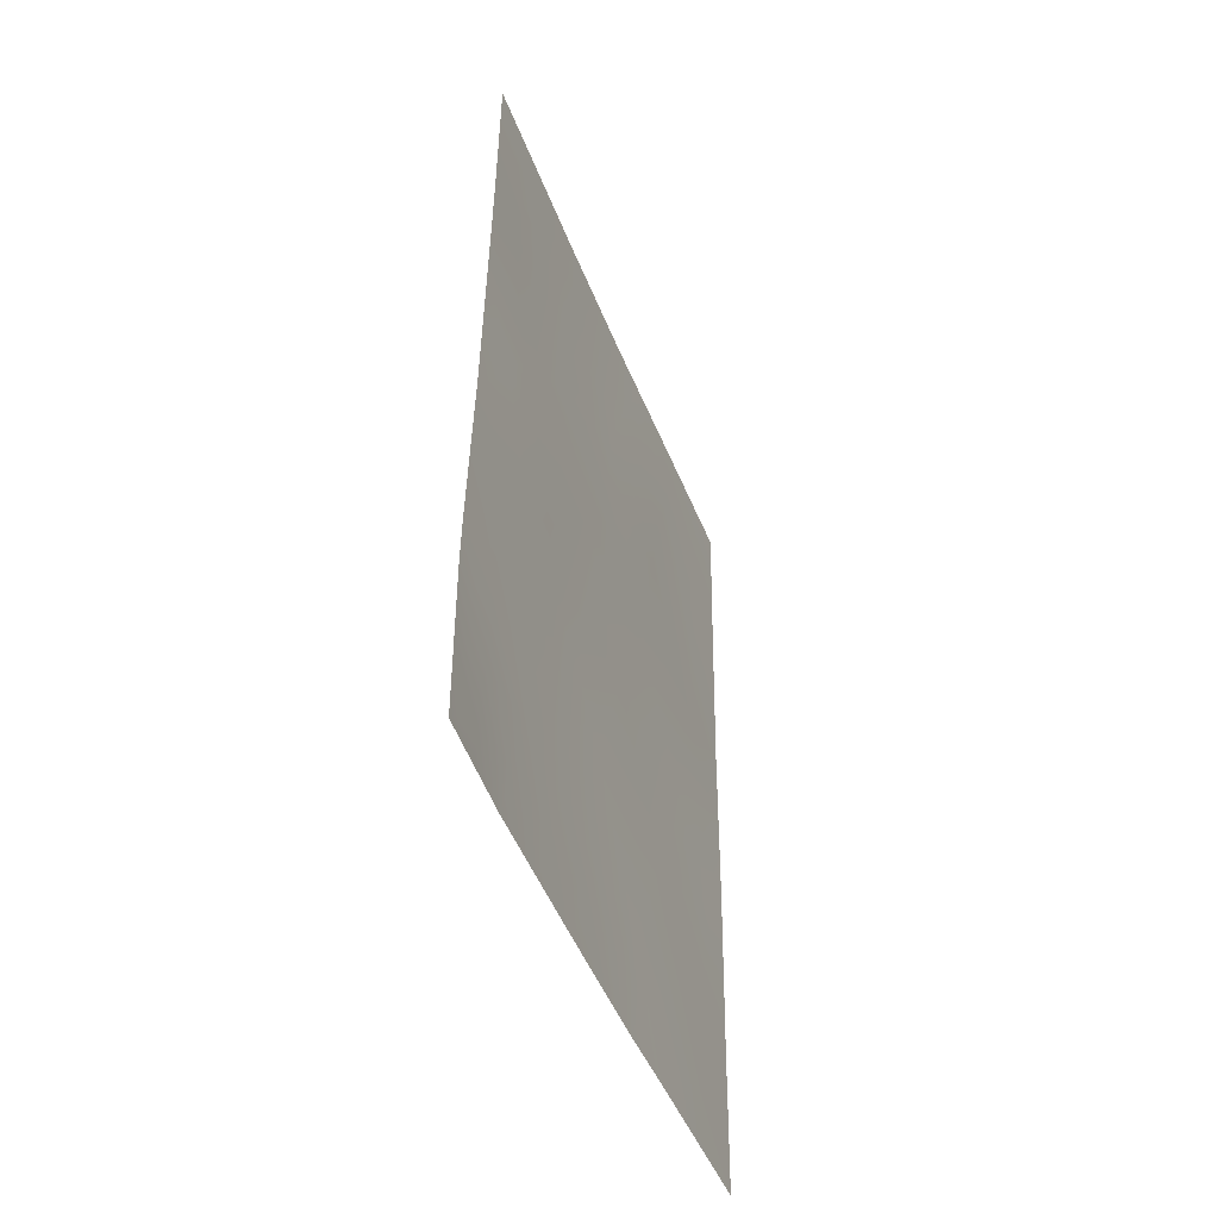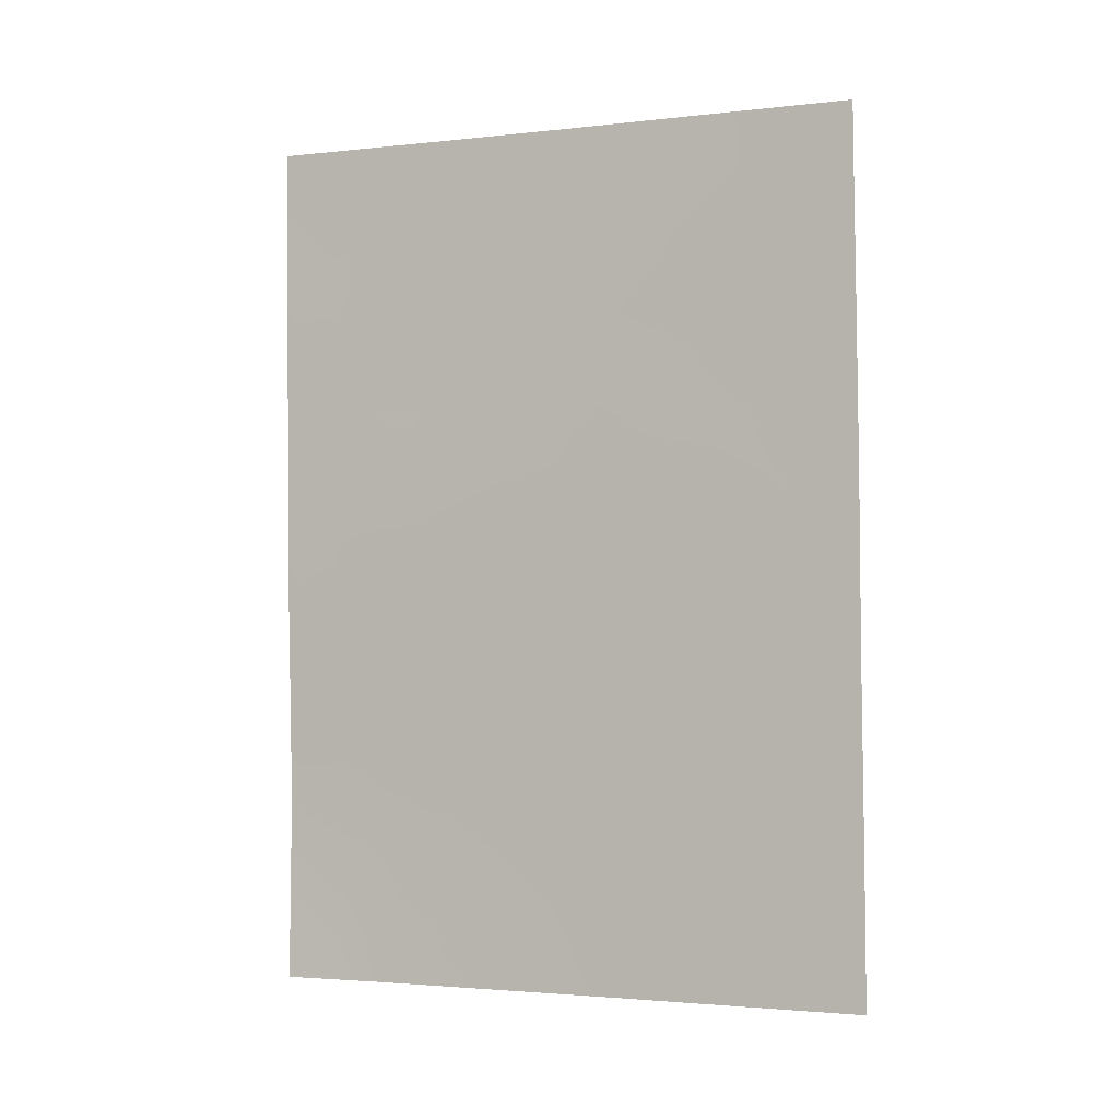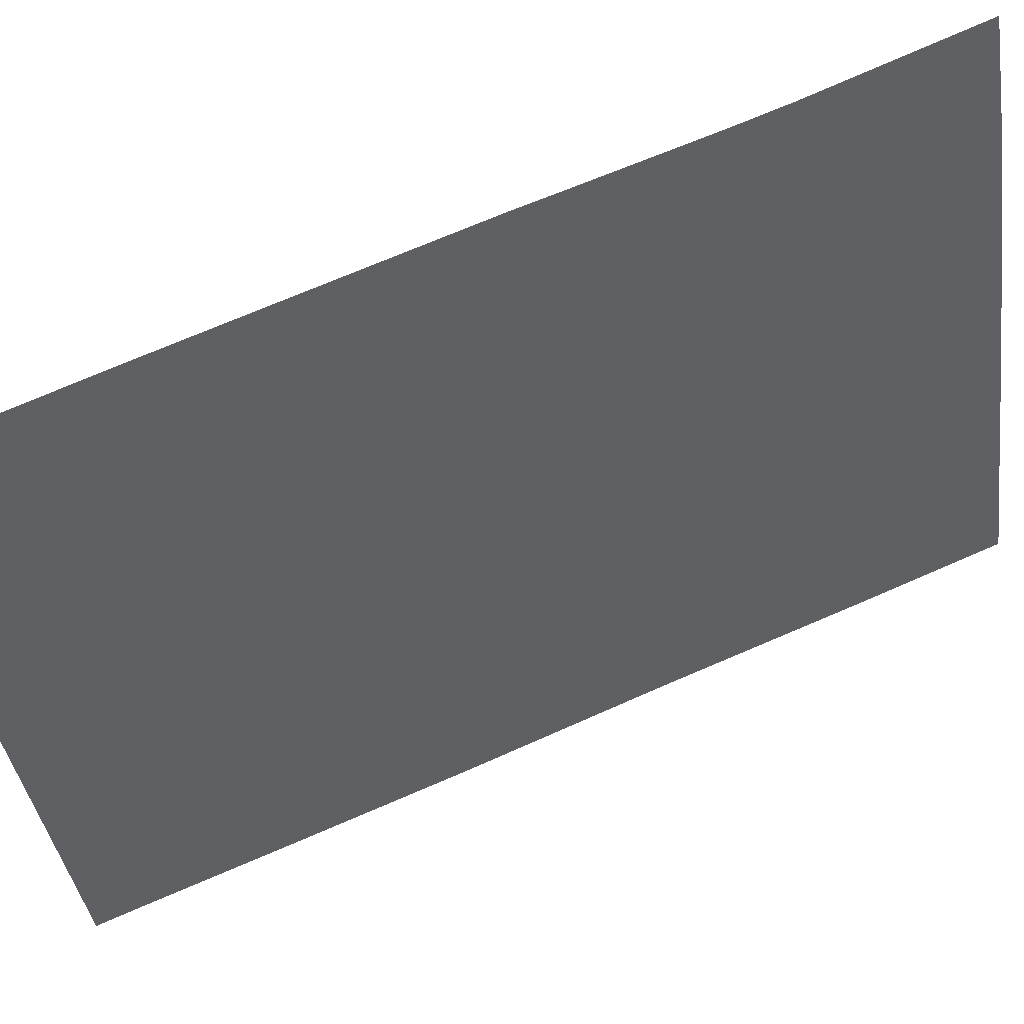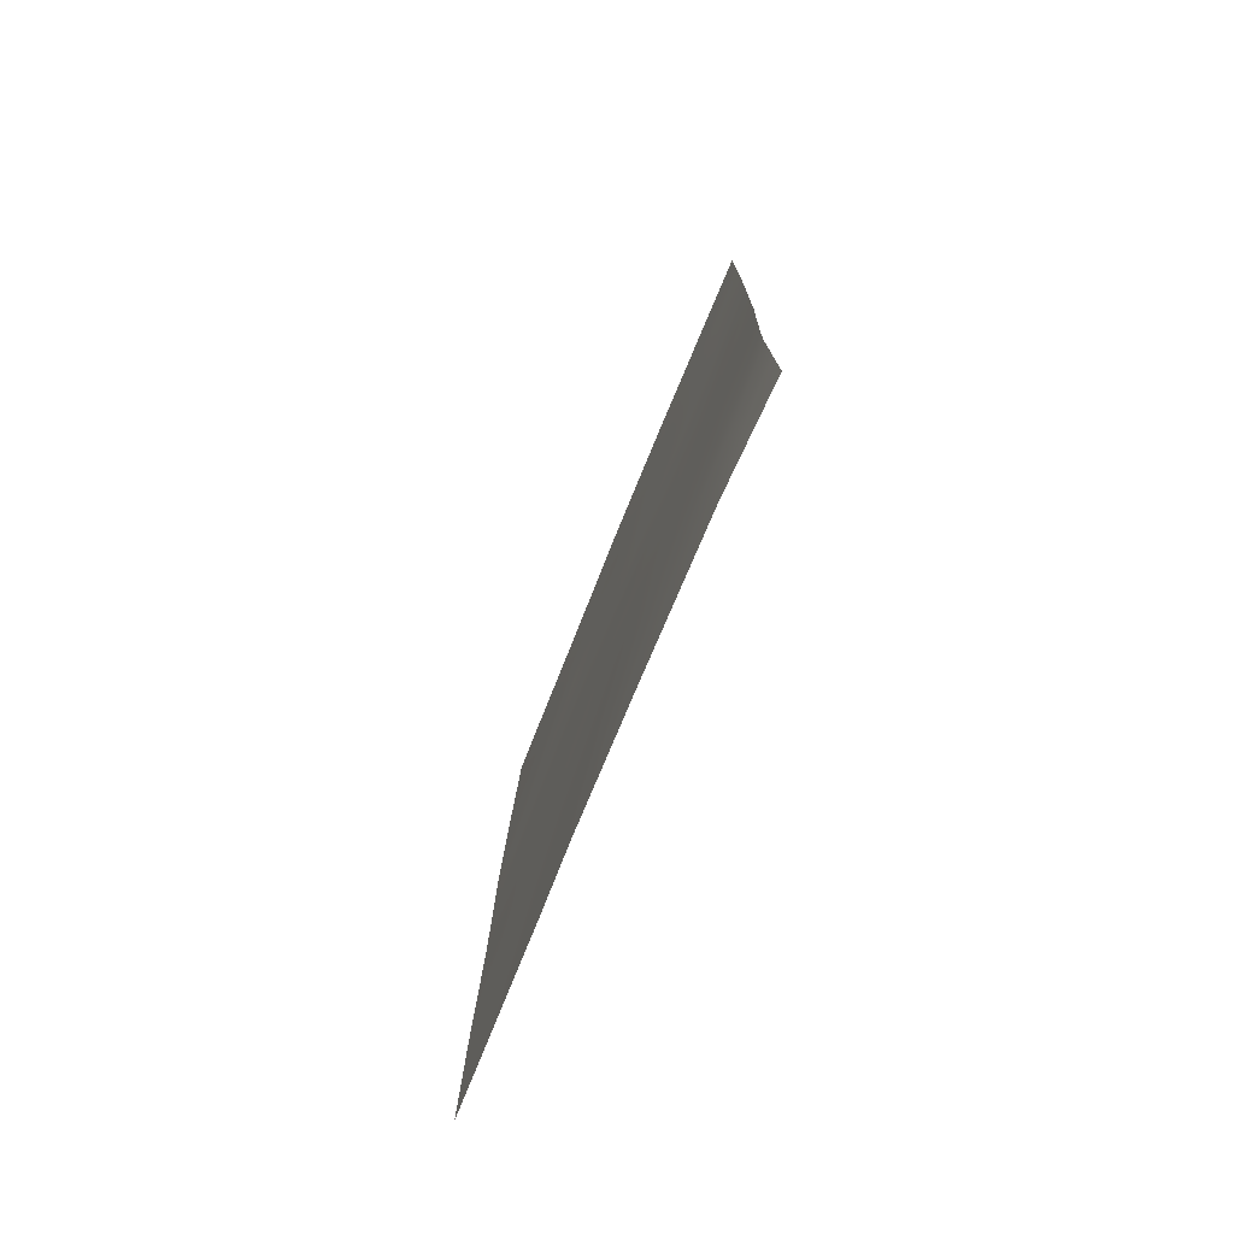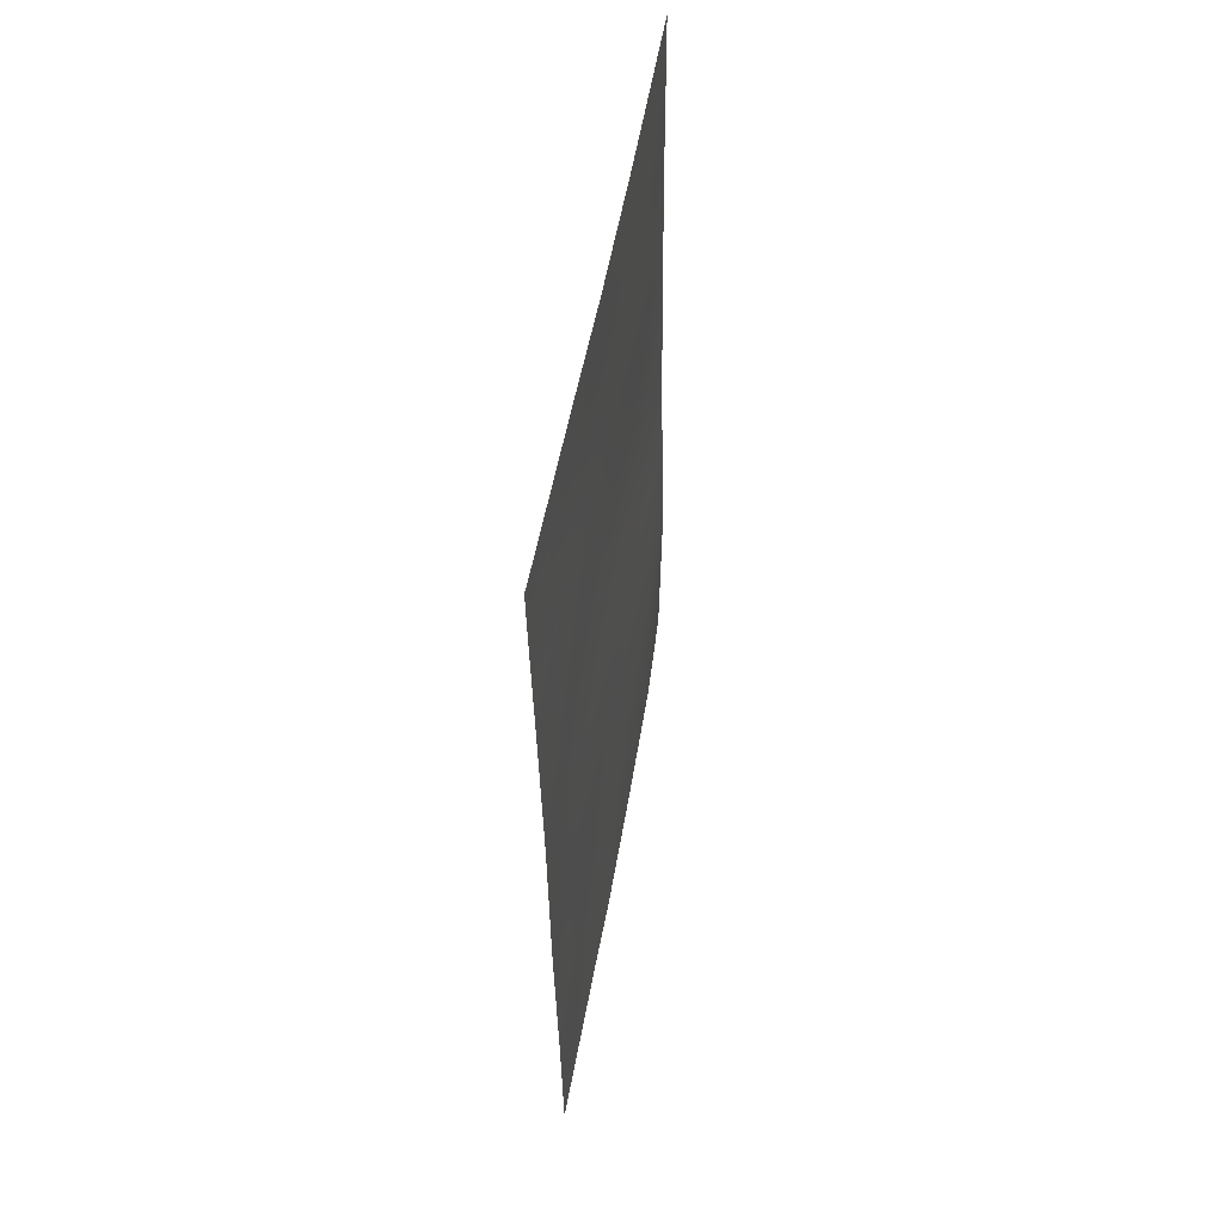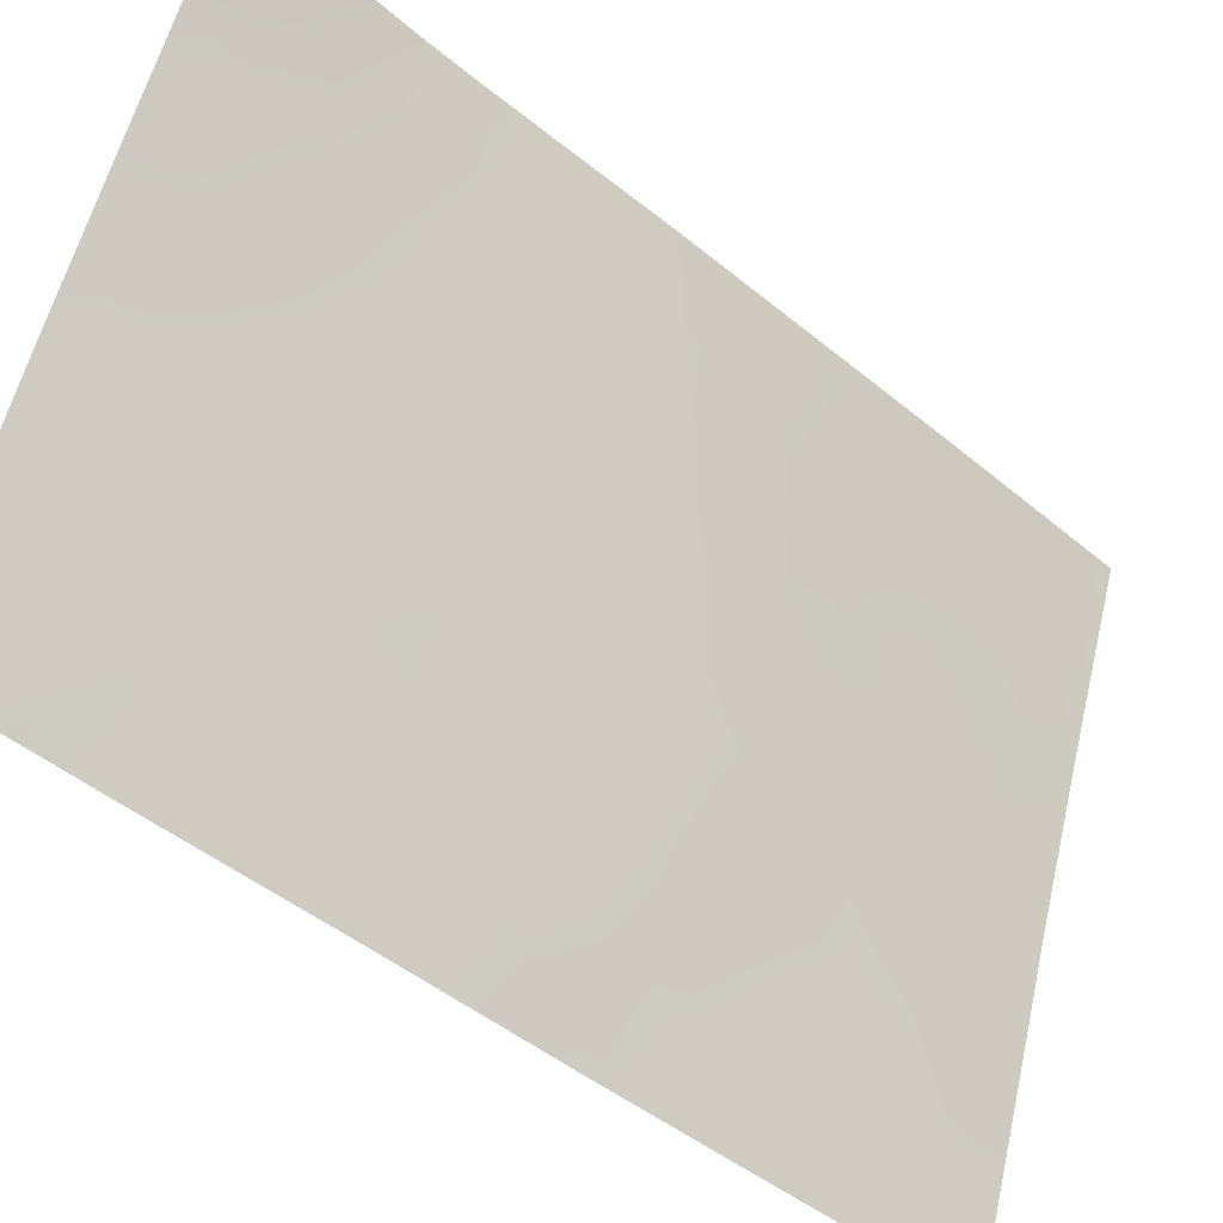
<metadata>
{"format":"obj","ext":"obj","renderer":"f3d","projection":"perspective","resolution":1024,"background":"white","views":[{"elev":-48.4,"azim":-139.7,"up":"+Z"},{"elev":-2.3,"azim":-48.9,"up":"+Z"},{"elev":68.5,"azim":65.3,"up":"+Y"},{"elev":-76.0,"azim":177.1,"up":"+Z"},{"elev":54.2,"azim":29.2,"up":"+Z"},{"elev":-47.2,"azim":-133.8,"up":"+Y"}]}
</metadata>
<code>
v 82.52 94.9 48.31
v 82.39 95.35 46.45
v 80.85 100 40.3
v 80.83 100 38
v 81.36 98.7 38
v 81.96 96.92 41.1
v 81.97 96.76 43.02
v 81.4 98.42 41.91
v 82.23 95.74 50
v 82.73 94.6 43.11
v 83.33 92.85 43.42
v 82.74 94.25 50
v 83.68 92 40.01
v 83.63 92 42.64
v 83.01 93.94 39.47
v 81.55 97.77 45.07
v 80.75 100 45.83
v 80.8 100 42.79
v 81.17 98.89 43.82
v 82.04 96.8 38
v 82.63 95.14 38
v 82.28 96.09 39.58
v 80.85 100 41.05
v 82.26 95.82 44.77
v 80.73 100 47.45
v 80.72 100 49.7
v 82.91 94.3 38
v 83.51 92 49.47
v 83.5 92 50
v 83.4 92.3 50
v 81.6 97.55 50
v 80.82 99.71 50
v 83.55 92 47.54
v 83.7 92 38
v 80.71 100 50
v 81.32 98.39 46.84
v 83.6 92 45.2
v 83.01 93.61 46.86
v 80.78 100 43.4
v 81.87 96.83 48
v 83.19 93.33 41.52
v 82.54 95.23 41.28
v 81.14 98.85 48.55
v 82.9 94.01 44.94
v 81.54 98.17 39.8
v 80.84 100 39.15
v 81.09 99.35 38
v 81.11 99.33 38.65
v 81.97 96.82 41.93
v 81.66 97.66 42.45
v 81.71 97.6 41.47
v 81.91 96.65 50
v 81.72 97.23 49.08
v 82.05 96.28 49.04
v 82.22 95.8 48.16
v 82.35 95.39 49.11
v 82.29 95.91 42.14
v 82.64 94.91 42.2
v 82.38 95.6 43.07
v 83.65 92 41.33
v 83.43 92.61 41.78
v 83.42 92.71 40.81
v 82.48 95 50
v 82.63 94.56 49.2
v 82.97 93.95 42.29
v 83.26 93.08 42.46
v 83.04 93.71 43.22
v 83.61 92 43.92
v 83.38 92.66 44.33
v 83.22 93.1 45.08
v 83.11 93.44 44.15
v 82.1 96.56 40.38
v 82.42 95.63 40.4
v 82.22 96.17 41.21
v 82.34 95.97 38
v 82.47 95.58 38.77
v 82.14 96.51 38.79
v 81.7 97.75 38
v 81.8 97.46 38.83
v 81.44 98.45 38.83
v 80.82 100 41.92
v 81.13 99.18 41.43
v 81.08 99.26 42.38
v 81.78 97.1 45.85
v 81.92 96.76 44.86
v 82.08 96.29 45.46
v 82.49 95.22 43.95
v 82.13 96.24 43.96
v 80.72 100 48.58
v 80.99 99.24 49.33
v 83.31 93.15 38
v 83.36 92.97 38.8
v 83.06 93.84 38.61
v 83.2 92.92 48.98
v 82.91 93.76 49.33
v 83.07 93.27 50
v 83.32 92.64 48.01
v 83.53 92 48.51
v 83.69 92 39.01
v 83.38 92.87 39.76
v 81.36 98.22 49.22
v 81.49 97.88 48.32
v 81.25 98.58 47.73
v 81.57 97.68 47.37
v 81.17 98.82 45.38
v 81.41 98.14 45.96
v 81.06 99.11 46.31
v 81.15 99.22 39.58
v 81.17 99.14 40.49
v 82.14 96.05 47.19
v 81.85 96.9 46.88
v 82.1 96.19 46.24
v 82.34 95.54 45.58
v 81.59 97.63 46.55
v 82.79 94.64 38.73
v 83.58 92 46.37
v 83.3 92.77 47.13
v 83.28 92.87 46.08
v 81.46 98.32 40.9
v 80.99 99.43 43.32
v 80.99 99.28 47.37
v 80.74 100 46.64
v 80.76 100 44.62
v 81 99.33 44.74
v 81.35 98.35 44.4
v 82.62 95.08 39.55
v 82.77 94.6 40.41
v 83.06 93.4 47.83
v 82.83 94.01 48.51
v 81.75 97.3 44.1
v 82.45 95.16 47.38
v 83.12 93.59 40.53
v 82.88 94.25 41.36
v 81.31 98.59 42.87
v 82.58 94.91 44.83
v 82.65 94.67 45.72
v 81.21 98.63 50
v 82.96 93.78 45.88
v 82.7 94.48 46.64
v 82.82 94.3 44.02
v 81.54 97.9 43.42
v 82.76 94.29 47.58
v 81.78 97.45 40.51
v 81.93 97.07 39.63
v 80.93 99.57 44.06
v 80.94 99.42 48.04
f 49 50 51
f 52 53 54
f 55 56 54
f 57 58 59
f 60 61 62
f 63 56 64
f 65 66 67
f 68 37 69
f 70 71 69
f 72 73 74
f 75 76 77
f 78 79 80
f 81 82 83
f 84 85 86
f 59 87 88
f 91 92 93
f 28 29 30
f 95 94 96
f 97 98 94
f 99 100 92
f 35 26 32
f 101 102 53
f 103 104 102
f 105 106 107
f 45 109 108
f 110 111 112
f 112 86 113
f 106 84 114
f 15 115 93
f 116 117 118
f 109 119 82
f 39 18 120
f 122 107 121
f 17 123 124
f 125 105 124
f 115 126 76
f 127 73 126
f 97 128 117
f 64 129 95
f 88 85 130
f 55 110 131
f 132 100 62
f 132 133 127
f 65 58 133
f 83 134 120
f 74 57 49
f 135 136 113
f 101 137 90
f 138 70 118
f 138 139 136
f 140 67 71
f 87 140 135
f 50 141 134
f 139 142 131
f 129 142 128
f 130 125 141
f 111 104 114
f 143 51 119
f 41 61 66
f 108 48 80
f 144 72 143
f 79 77 144
f 3 46 108
f 46 4 48
f 48 47 5
f 6 49 51
f 49 7 50
f 51 50 8
f 9 52 54
f 52 31 53
f 54 53 40
f 40 55 54
f 55 1 56
f 54 56 9
f 7 57 59
f 57 42 58
f 59 58 10
f 13 60 62
f 60 14 61
f 62 61 41
f 12 63 64
f 63 9 56
f 64 56 1
f 10 65 67
f 65 41 66
f 67 66 11
f 14 68 11
f 69 11 68
f 37 70 69
f 70 44 71
f 69 71 11
f 6 72 74
f 72 22 73
f 74 73 42
f 20 75 77
f 75 21 76
f 77 76 22
f 5 78 80
f 78 20 79
f 80 79 45
f 18 81 83
f 81 23 82
f 83 82 8
f 84 16 85
f 86 85 24
f 7 59 88
f 59 10 87
f 88 87 24
f 26 89 90
f 89 25 146
f 90 89 43
f 27 91 93
f 91 34 92
f 93 92 15
f 26 90 32
f 30 94 28
f 12 95 96
f 96 94 30
f 97 33 98
f 94 98 28
f 34 99 92
f 99 13 100
f 92 100 15
f 31 101 53
f 101 43 102
f 53 102 40
f 43 103 102
f 103 36 104
f 102 104 40
f 17 105 107
f 105 16 106
f 107 106 36
f 23 3 109
f 108 109 3
f 2 110 112
f 110 40 111
f 112 111 84
f 2 112 113
f 112 84 86
f 113 86 24
f 36 106 114
f 106 16 84
f 21 27 115
f 93 115 27
f 37 116 118
f 116 33 117
f 118 117 38
f 23 109 82
f 109 45 119
f 82 119 8
f 43 89 146
f 103 121 36
f 25 122 121
f 122 17 107
f 121 107 36
f 123 39 145
f 19 125 124
f 125 16 105
f 21 115 76
f 115 15 126
f 76 126 22
f 15 127 126
f 127 42 73
f 126 73 22
f 33 97 117
f 97 94 128
f 117 128 38
f 12 64 95
f 64 1 129
f 95 129 94
f 7 88 130
f 88 24 85
f 130 85 16
f 1 55 131
f 55 40 110
f 131 110 2
f 41 132 62
f 132 15 100
f 62 100 13
f 15 132 127
f 132 41 133
f 127 133 42
f 41 65 133
f 65 10 58
f 133 58 42
f 18 83 120
f 83 8 134
f 120 134 19
f 6 74 49
f 74 42 57
f 49 57 7
f 24 135 113
f 135 44 136
f 113 136 2
f 43 101 90
f 101 31 137
f 90 137 32
f 38 138 118
f 138 44 70
f 118 70 37
f 44 138 136
f 138 38 139
f 136 139 2
f 44 140 71
f 140 10 67
f 71 67 11
f 24 87 135
f 87 10 140
f 135 140 44
f 8 50 134
f 50 7 141
f 134 141 19
f 2 139 131
f 139 38 142
f 131 142 1
f 94 129 128
f 129 1 142
f 128 142 38
f 7 130 141
f 130 16 125
f 141 125 19
f 84 111 114
f 111 40 104
f 114 104 36
f 45 143 119
f 143 6 51
f 119 51 8
f 61 14 66
f 11 66 14
f 45 108 80
f 80 48 5
f 45 144 143
f 144 22 72
f 143 72 6
f 45 79 144
f 79 20 77
f 144 77 22
f 108 46 48
f 48 4 47
f 124 105 17
f 124 123 145
f 145 39 120
f 19 145 120
f 124 145 19
f 103 146 121
f 146 25 121
f 43 146 103

</code>
